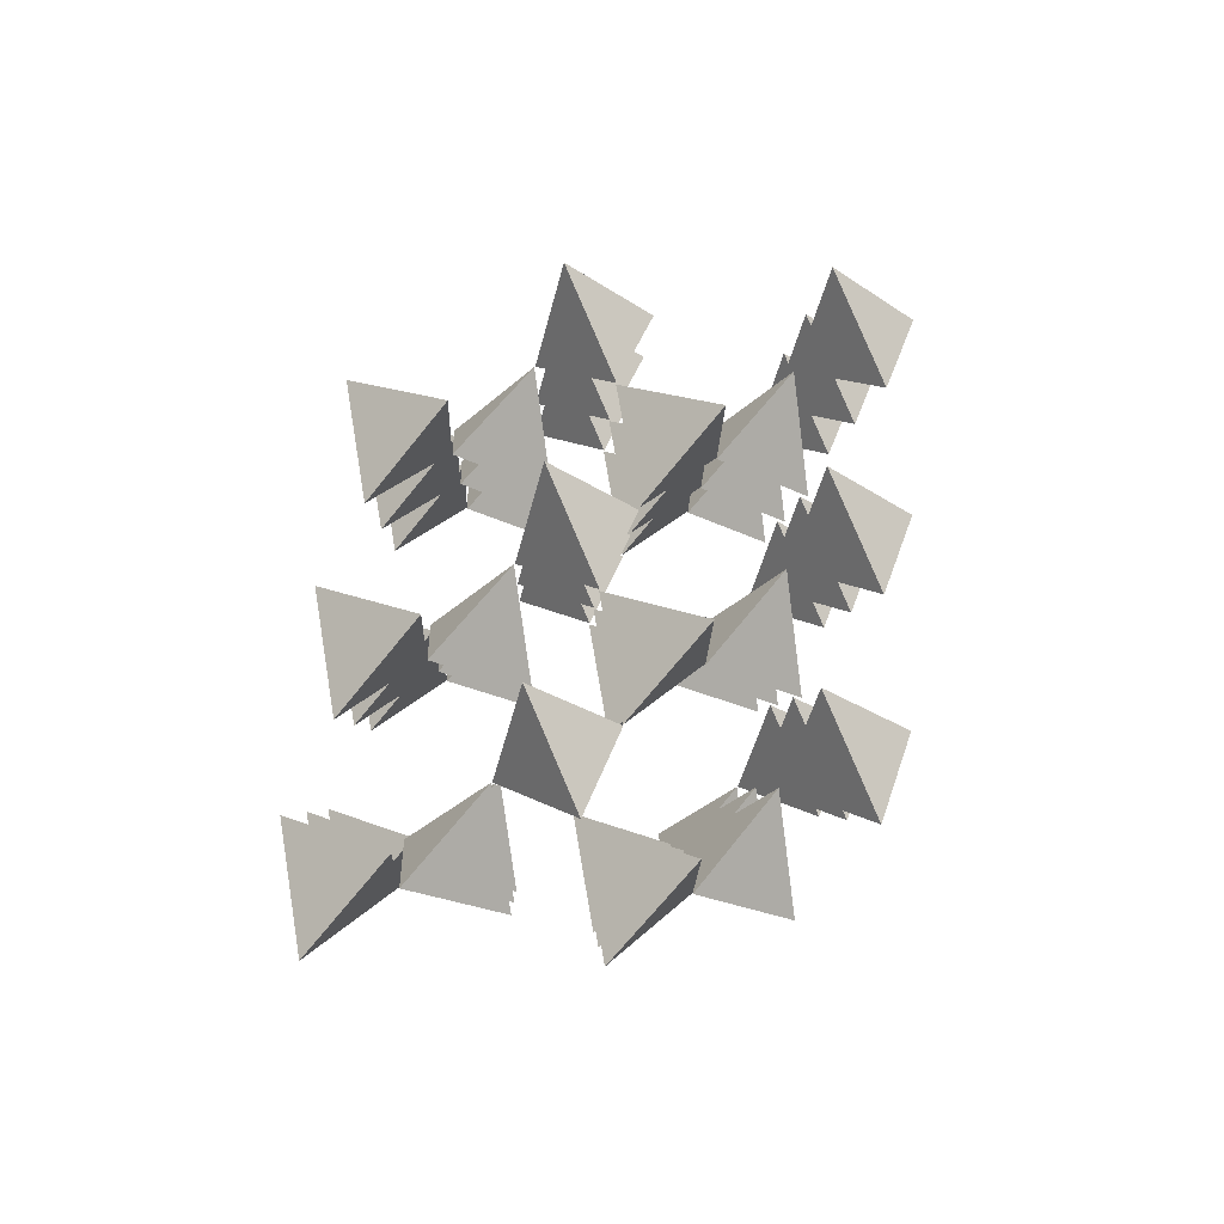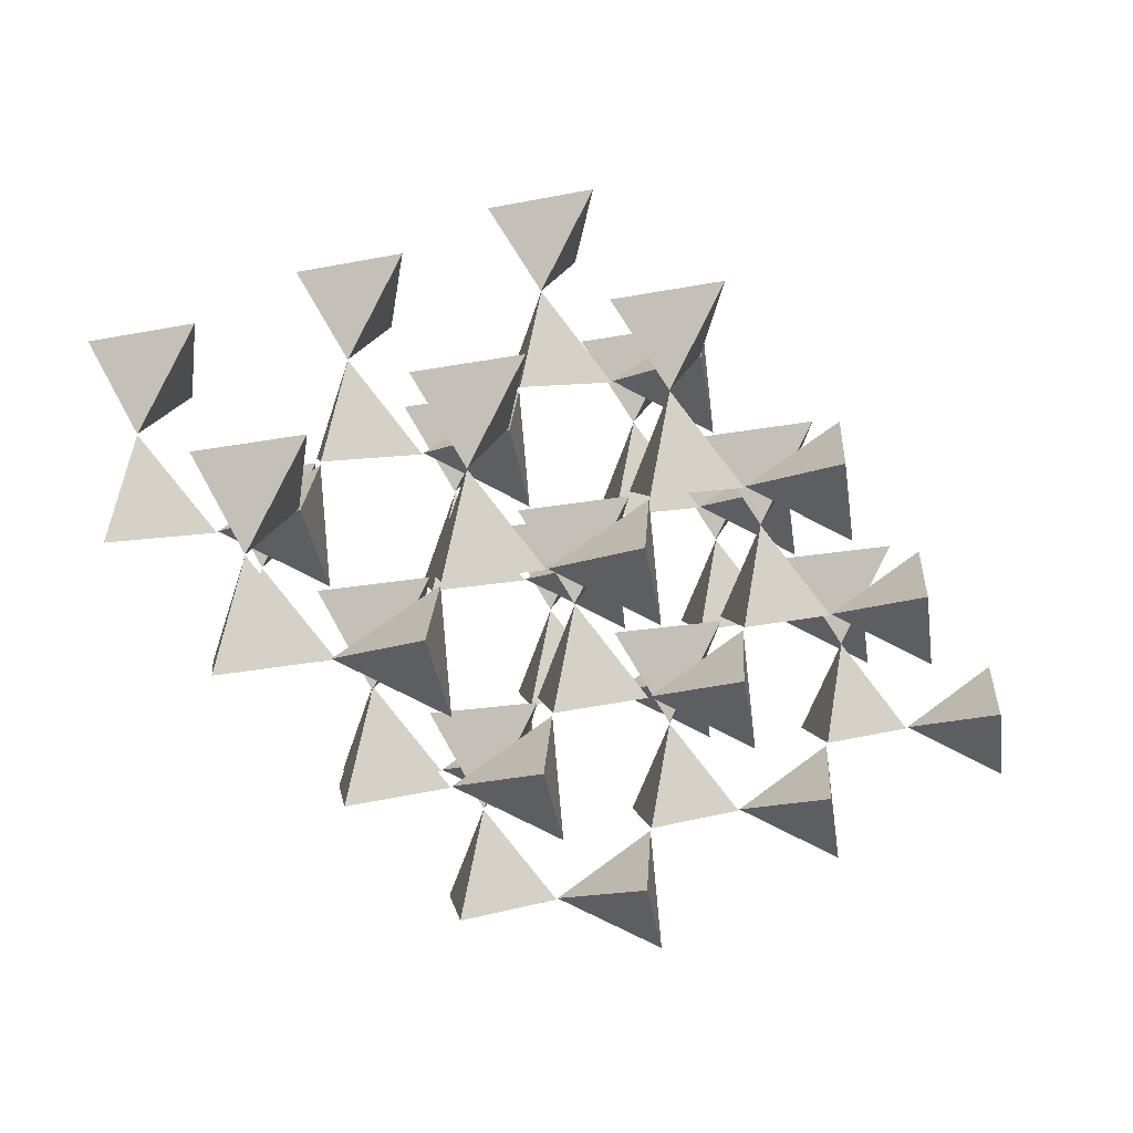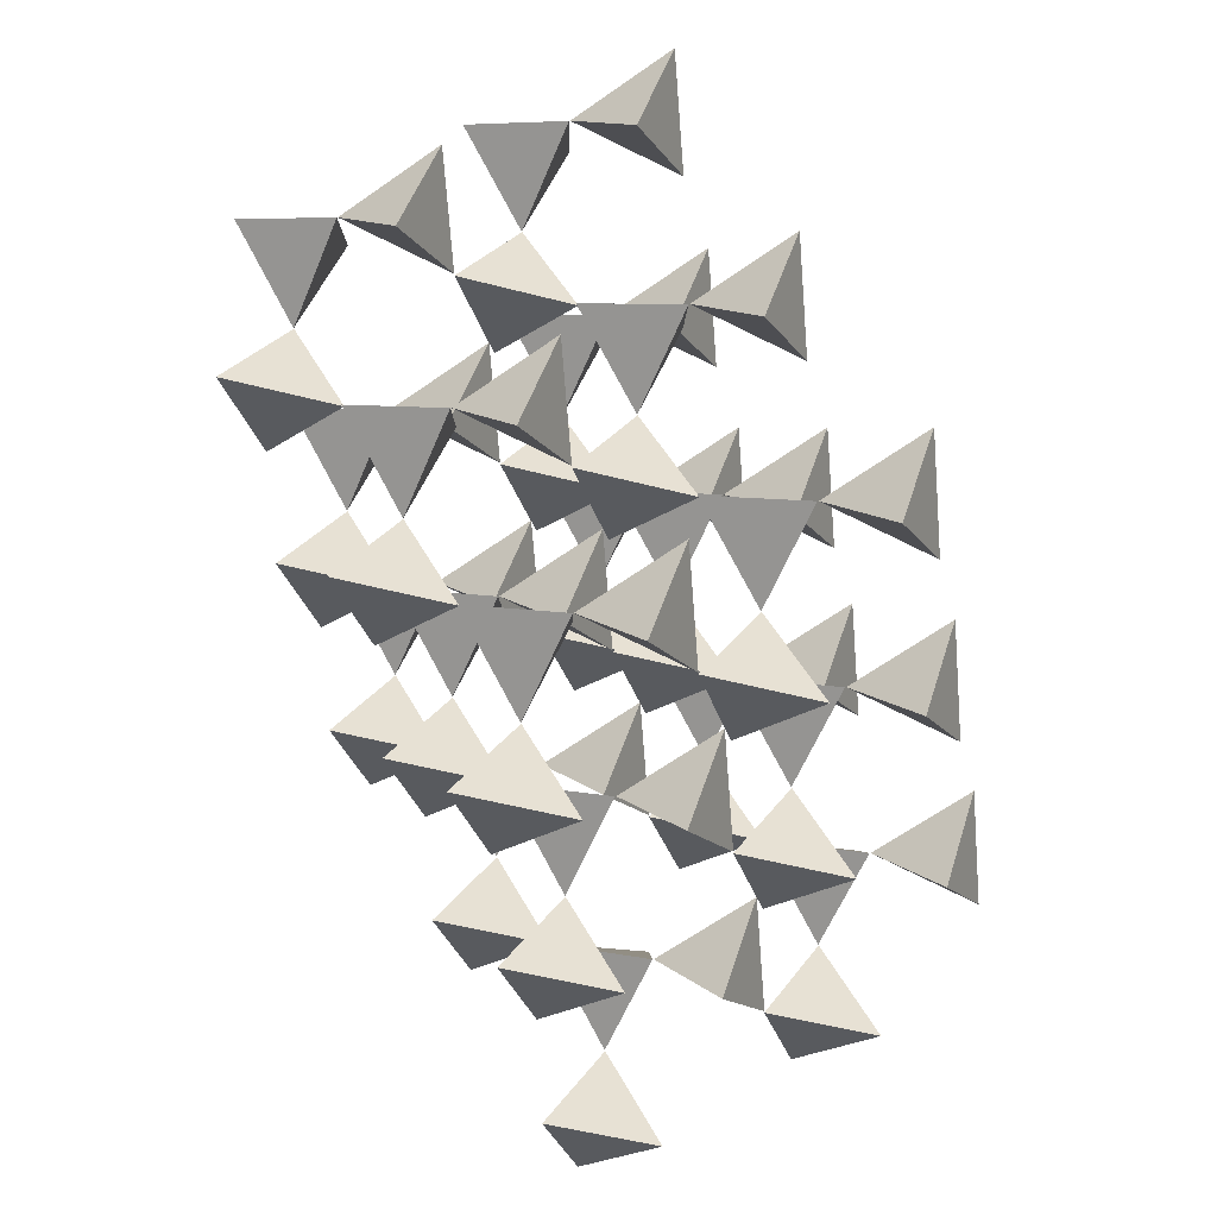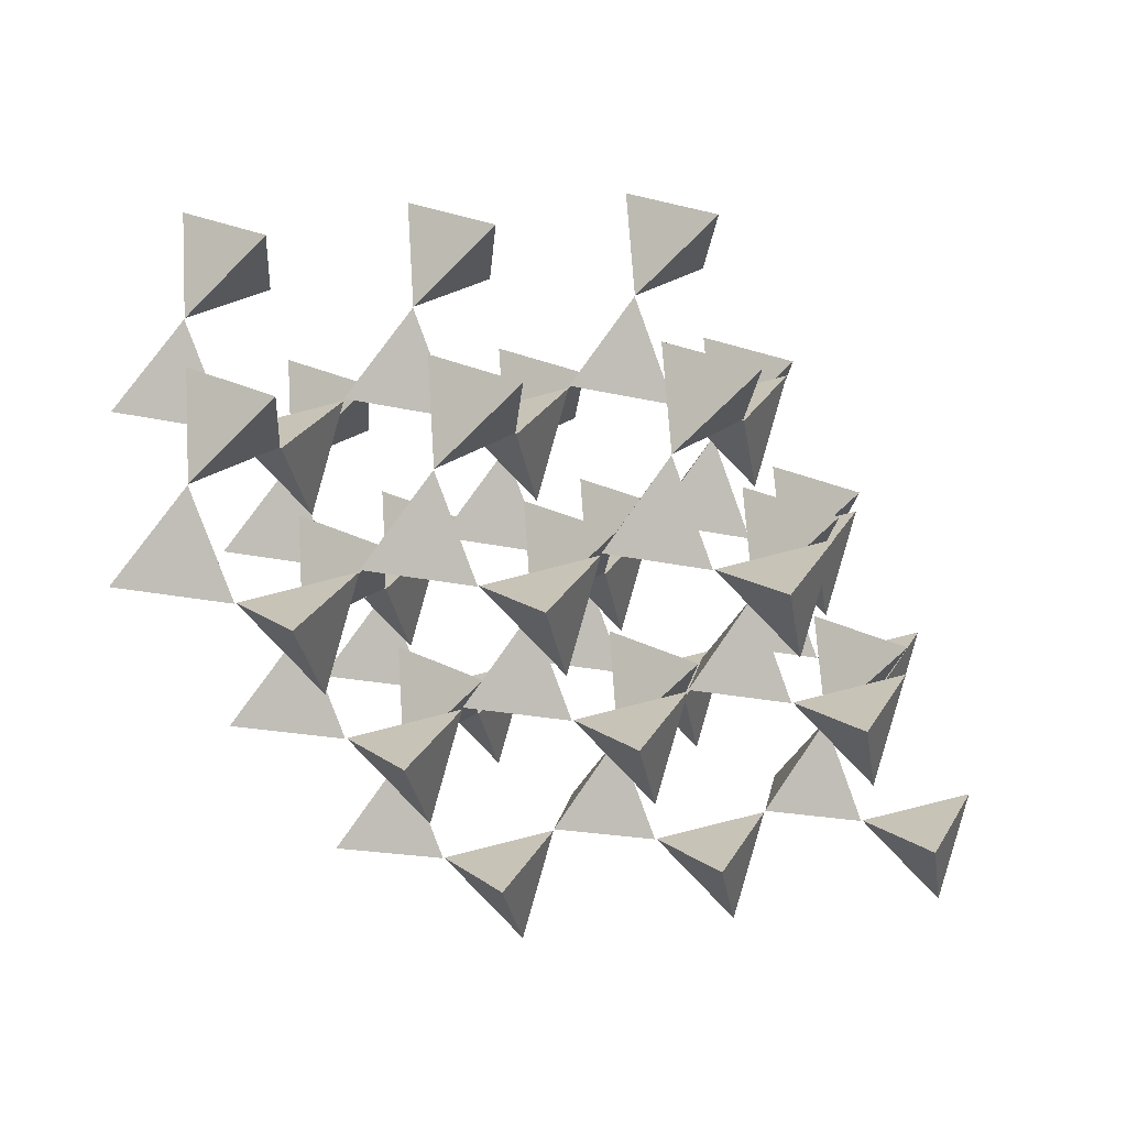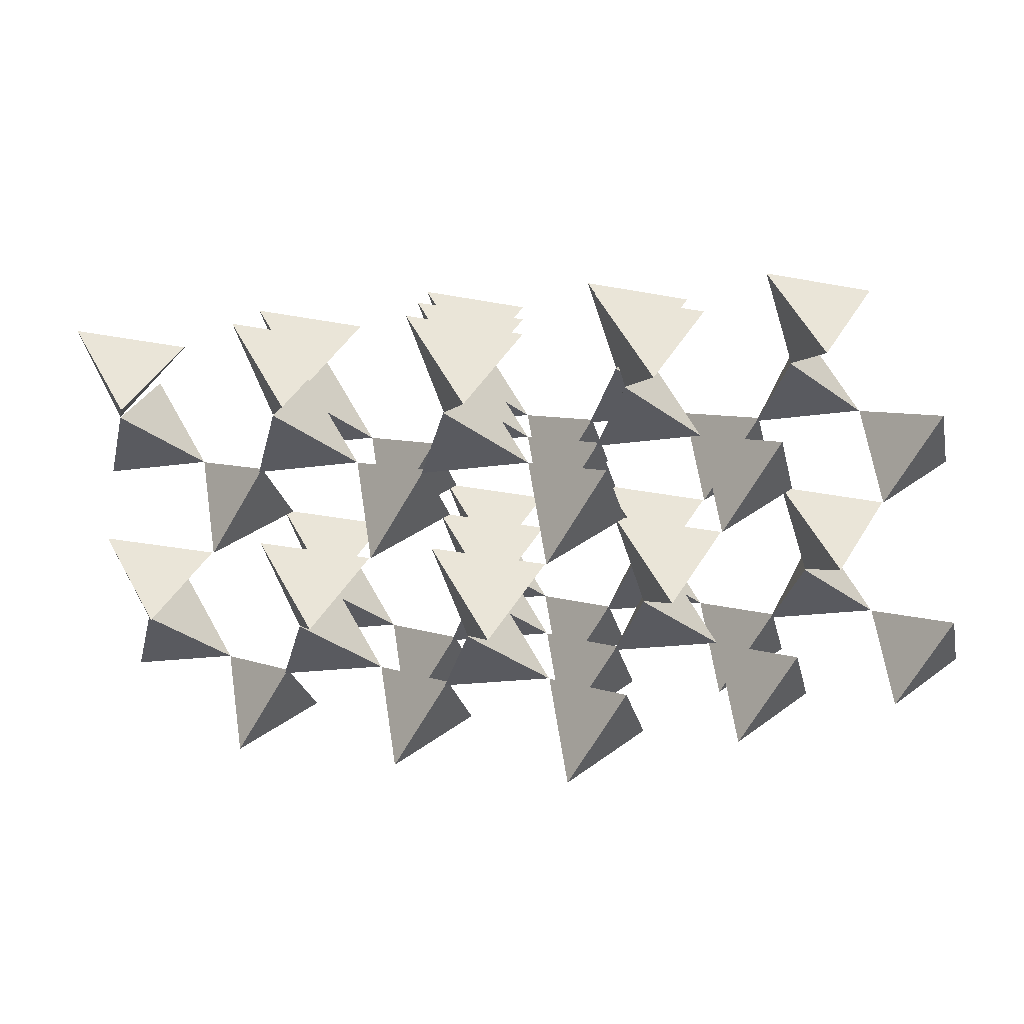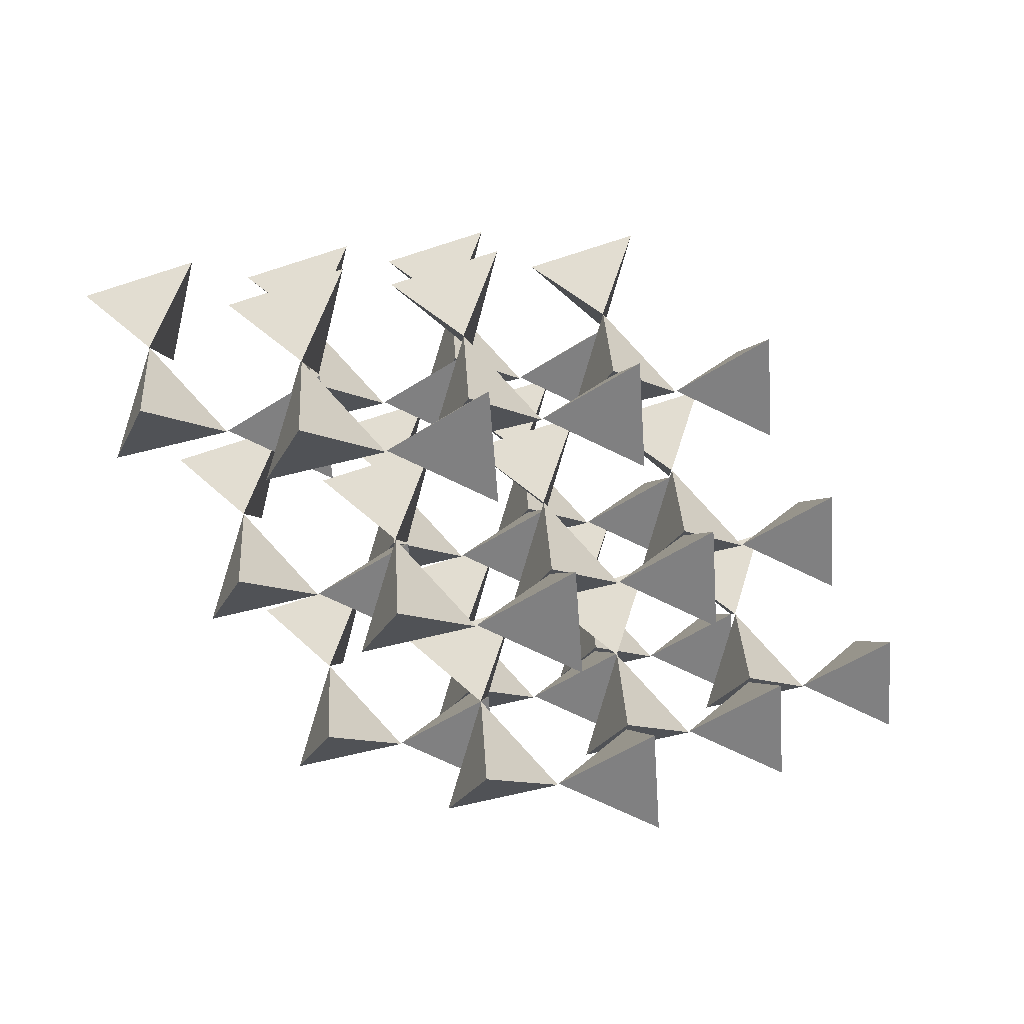
<metadata>
{"format":"obj","ext":"obj","renderer":"f3d","projection":"perspective","resolution":1024,"background":"white","views":[{"elev":-2.0,"azim":-82.4,"up":"+Y"},{"elev":35.6,"azim":155.6,"up":"+Y"},{"elev":67.5,"azim":-109.6,"up":"+Y"},{"elev":-43.7,"azim":174.2,"up":"+Z"},{"elev":18.0,"azim":-148.8,"up":"+Z"},{"elev":10.4,"azim":140.7,"up":"+Y"}]}
</metadata>
<code>
o Quartzo_Solid.667
v 0.03251 -0.3237 0.2566
v 0.06912 -0.2391 0.1218
v -0.01665 -0.1687 0.2416
v -0.08498 -0.2852 0.1499
v -0.124 -0.2046 0.361
v 0.000678 -0.1038 0.3918
v -0.1219 -0.05492 0.2956
v -0.01705 -0.1685 0.243
v -0.1664 -0.2004 0.03437
v -0.08664 -0.2837 0.15
v -0.2083 -0.3547 0.06736
v -0.2409 -0.2364 0.1751
v -0.008489 -0.3177 -0.0694
v 0.02812 -0.2331 -0.2042
v -0.05765 -0.1627 -0.08435
v -0.126 -0.2792 -0.1761
v -0.165 -0.1986 0.03495
v -0.04032 -0.09778 0.06585
v -0.1629 -0.04892 -0.03036
v -0.05805 -0.1625 -0.08303
v -0.2074 -0.1944 -0.2916
v -0.1276 -0.2777 -0.176
v -0.2493 -0.3487 -0.2586
v -0.2819 -0.2304 -0.1509
v 0.1825 -0.06571 0.2566
v 0.2191 0.01892 0.1218
v 0.1333 0.08929 0.2416
v 0.06502 -0.02724 0.1499
v 0.02597 0.05343 0.361
v 0.1507 0.1542 0.3918
v 0.02811 0.2031 0.2956
v 0.133 0.0895 0.243
v -0.01637 0.05763 0.03437
v 0.06336 -0.02567 0.15
v -0.05826 -0.09672 0.06736
v -0.09092 0.02156 0.1751
v 0.1415 -0.05971 -0.0694
v 0.1781 0.02492 -0.2042
v 0.09235 0.0953 -0.08435
v 0.02402 -0.02124 -0.1761
v -0.01503 0.05943 0.03495
v 0.1097 0.1602 0.06585
v -0.01289 0.2091 -0.03036
v 0.09195 0.0955 -0.08303
v -0.05737 0.06363 -0.2916
v 0.02236 -0.01968 -0.176
v -0.09926 -0.09072 -0.2586
v -0.1319 0.02756 -0.1509
v 0.3325 0.1923 0.2566
v 0.3691 0.2769 0.1218
v 0.2833 0.3473 0.2416
v 0.215 0.2308 0.1499
v 0.176 0.3114 0.361
v 0.3007 0.4122 0.3918
v 0.1781 0.4611 0.2956
v 0.2829 0.3475 0.243
v 0.1336 0.3156 0.03437
v 0.2134 0.2323 0.15
v 0.09174 0.1613 0.06736
v 0.05908 0.2796 0.1751
v 0.2915 0.1983 -0.0694
v 0.3281 0.2829 -0.2042
v 0.2423 0.3533 -0.08435
v 0.174 0.2368 -0.1761
v 0.135 0.3174 0.03495
v 0.2597 0.4182 0.06585
v 0.1371 0.4671 -0.03036
v 0.2419 0.3535 -0.08303
v 0.09263 0.3216 -0.2916
v 0.1724 0.2383 -0.176
v 0.05074 0.1673 -0.2586
v 0.01808 0.2856 -0.1509
v 0.3425 -0.3337 0.2066
v 0.3791 -0.2491 0.07182
v 0.2933 -0.1787 0.1916
v 0.225 -0.2952 0.0999
v 0.186 -0.2146 0.311
v 0.3107 -0.1138 0.3418
v 0.1881 -0.06492 0.2456
v 0.2929 -0.1785 0.193
v 0.1436 -0.2104 -0.01563
v 0.2234 -0.2937 0.1
v 0.1017 -0.3647 0.01736
v 0.06908 -0.2464 0.1251
v 0.3015 -0.3277 -0.1194
v 0.3381 -0.2431 -0.2542
v 0.2523 -0.1727 -0.1344
v 0.184 -0.2892 -0.2261
v 0.145 -0.2086 -0.01505
v 0.2697 -0.1078 0.01585
v 0.1471 -0.05892 -0.08036
v 0.252 -0.1725 -0.133
v 0.1026 -0.2044 -0.3416
v 0.1824 -0.2877 -0.226
v 0.06074 -0.3587 -0.3086
v 0.02808 -0.2404 -0.2009
v 0.4925 -0.07571 0.2066
v 0.5291 0.008923 0.07182
v 0.4433 0.0793 0.1916
v 0.375 -0.03725 0.0999
v 0.336 0.04343 0.311
v 0.4607 0.1442 0.3418
v 0.3381 0.1931 0.2456
v 0.443 0.0795 0.193
v 0.2936 0.04763 -0.01563
v 0.3734 -0.03567 0.1
v 0.2517 -0.1067 0.01736
v 0.2191 0.01156 0.1251
v 0.4515 -0.06971 -0.1194
v 0.4881 0.01492 -0.2542
v 0.4023 0.08529 -0.1344
v 0.334 -0.03124 -0.2261
v 0.295 0.04943 -0.01505
v 0.4197 0.1502 0.01585
v 0.2971 0.1991 -0.08036
v 0.4019 0.0855 -0.133
v 0.2526 0.05363 -0.3416
v 0.3324 -0.02967 -0.226
v 0.2107 -0.1007 -0.3086
v 0.1781 0.01756 -0.2009
v 0.6425 0.1823 0.2066
v 0.6791 0.2669 0.07182
v 0.5933 0.3373 0.1916
v 0.525 0.2208 0.0999
v 0.486 0.3014 0.311
v 0.6107 0.4022 0.3418
v 0.4881 0.4511 0.2456
v 0.5929 0.3375 0.193
v 0.4436 0.3056 -0.01563
v 0.5234 0.2223 0.1
v 0.4017 0.1513 0.01736
v 0.3691 0.2696 0.1251
v 0.6015 0.1883 -0.1194
v 0.6381 0.2729 -0.2542
v 0.5523 0.3433 -0.1344
v 0.484 0.2268 -0.2261
v 0.445 0.3074 -0.01505
v 0.5697 0.4082 0.01585
v 0.4471 0.4571 -0.08036
v 0.552 0.3435 -0.133
v 0.4026 0.3116 -0.3416
v 0.4824 0.2283 -0.226
v 0.3607 0.1573 -0.3086
v 0.3281 0.2756 -0.2009
v 0.6525 -0.3437 0.1566
v 0.6891 -0.2591 0.02182
v 0.6033 -0.1887 0.1416
v 0.535 -0.3052 0.0499
v 0.496 -0.2246 0.261
v 0.6207 -0.1238 0.2918
v 0.4981 -0.07492 0.1956
v 0.6029 -0.1885 0.143
v 0.4536 -0.2204 -0.06563
v 0.5334 -0.3037 0.05
v 0.4117 -0.3747 -0.03263
v 0.3791 -0.2564 0.07511
v 0.6115 -0.3377 -0.1694
v 0.6481 -0.2531 -0.3042
v 0.5623 -0.1827 -0.1844
v 0.494 -0.2992 -0.2761
v 0.455 -0.2186 -0.06505
v 0.5797 -0.1178 -0.03415
v 0.4571 -0.06892 -0.1304
v 0.5619 -0.1825 -0.183
v 0.4126 -0.2144 -0.3916
v 0.4924 -0.2977 -0.276
v 0.3707 -0.3687 -0.3586
v 0.3381 -0.2504 -0.2509
v 0.8025 -0.08571 0.1566
v 0.8391 -0.001077 0.02182
v 0.7533 0.06929 0.1416
v 0.685 -0.04725 0.0499
v 0.646 0.03343 0.261
v 0.7707 0.1342 0.2918
v 0.6481 0.1831 0.1956
v 0.753 0.0695 0.143
v 0.6036 0.03763 -0.06563
v 0.6834 -0.04568 0.05
v 0.5617 -0.1167 -0.03263
v 0.5291 0.001562 0.07511
v 0.7615 -0.07971 -0.1694
v 0.7981 0.004923 -0.3042
v 0.7123 0.0753 -0.1844
v 0.644 -0.04124 -0.2761
v 0.605 0.03943 -0.06505
v 0.7297 0.1402 -0.03415
v 0.6071 0.1891 -0.1304
v 0.7119 0.0755 -0.183
v 0.5626 0.04363 -0.3916
v 0.6424 -0.03968 -0.276
v 0.5207 -0.1107 -0.3586
v 0.4881 0.007562 -0.2509
v 0.9525 0.1723 0.1566
v 0.9891 0.2569 0.02182
v 0.9033 0.3273 0.1416
v 0.835 0.2108 0.0499
v 0.796 0.2914 0.261
v 0.9207 0.3922 0.2918
v 0.7981 0.4411 0.1956
v 0.903 0.3275 0.143
v 0.7536 0.2956 -0.06563
v 0.8334 0.2123 0.05
v 0.7117 0.1413 -0.03263
v 0.6791 0.2596 0.07511
v 0.9115 0.1783 -0.1694
v 0.9481 0.2629 -0.3042
v 0.8623 0.3333 -0.1844
v 0.794 0.2168 -0.2761
v 0.755 0.2974 -0.06505
v 0.8797 0.3982 -0.03415
v 0.7571 0.4471 -0.1304
v 0.8619 0.3335 -0.183
v 0.7126 0.3016 -0.3916
v 0.7924 0.2183 -0.276
v 0.6707 0.1473 -0.3586
v 0.6381 0.2656 -0.2509
g Quartzo_Solid.667_tetraedros
f 1 2 3
f 1 3 4
f 1 4 2
f 2 4 3
f 5 6 7
f 5 7 8
f 5 8 6
f 6 8 7
f 9 10 11
f 9 11 12
f 9 12 10
f 10 12 11
f 13 14 15
f 13 15 16
f 13 16 14
f 14 16 15
f 17 18 19
f 17 19 20
f 17 20 18
f 18 20 19
f 21 22 23
f 21 23 24
f 21 24 22
f 22 24 23
f 25 26 27
f 25 27 28
f 25 28 26
f 26 28 27
f 29 30 31
f 29 31 32
f 29 32 30
f 30 32 31
f 33 34 35
f 33 35 36
f 33 36 34
f 34 36 35
f 37 38 39
f 37 39 40
f 37 40 38
f 38 40 39
f 41 42 43
f 41 43 44
f 41 44 42
f 42 44 43
f 45 46 47
f 45 47 48
f 45 48 46
f 46 48 47
f 49 50 51
f 49 51 52
f 49 52 50
f 50 52 51
f 53 54 55
f 53 55 56
f 53 56 54
f 54 56 55
f 57 58 59
f 57 59 60
f 57 60 58
f 58 60 59
f 61 62 63
f 61 63 64
f 61 64 62
f 62 64 63
f 65 66 67
f 65 67 68
f 65 68 66
f 66 68 67
f 69 70 71
f 69 71 72
f 69 72 70
f 70 72 71
f 73 74 75
f 73 75 76
f 73 76 74
f 74 76 75
f 77 78 79
f 77 79 80
f 77 80 78
f 78 80 79
f 81 82 83
f 81 83 84
f 81 84 82
f 82 84 83
f 85 86 87
f 85 87 88
f 85 88 86
f 86 88 87
f 89 90 91
f 89 91 92
f 89 92 90
f 90 92 91
f 93 94 95
f 93 95 96
f 93 96 94
f 94 96 95
f 97 98 99
f 97 99 100
f 97 100 98
f 98 100 99
f 101 102 103
f 101 103 104
f 101 104 102
f 102 104 103
f 105 106 107
f 105 107 108
f 105 108 106
f 106 108 107
f 109 110 111
f 109 111 112
f 109 112 110
f 110 112 111
f 113 114 115
f 113 115 116
f 113 116 114
f 114 116 115
f 117 118 119
f 117 119 120
f 117 120 118
f 118 120 119
f 121 122 123
f 121 123 124
f 121 124 122
f 122 124 123
f 125 126 127
f 125 127 128
f 125 128 126
f 126 128 127
f 129 130 131
f 129 131 132
f 129 132 130
f 130 132 131
f 133 134 135
f 133 135 136
f 133 136 134
f 134 136 135
f 137 138 139
f 137 139 140
f 137 140 138
f 138 140 139
f 141 142 143
f 141 143 144
f 141 144 142
f 142 144 143
f 145 146 147
f 145 147 148
f 145 148 146
f 146 148 147
f 149 150 151
f 149 151 152
f 149 152 150
f 150 152 151
f 153 154 155
f 153 155 156
f 153 156 154
f 154 156 155
f 157 158 159
f 157 159 160
f 157 160 158
f 158 160 159
f 161 162 163
f 161 163 164
f 161 164 162
f 162 164 163
f 165 166 167
f 165 167 168
f 165 168 166
f 166 168 167
f 169 170 171
f 169 171 172
f 169 172 170
f 170 172 171
f 173 174 175
f 173 175 176
f 173 176 174
f 174 176 175
f 177 178 179
f 177 179 180
f 177 180 178
f 178 180 179
f 181 182 183
f 181 183 184
f 181 184 182
f 182 184 183
f 185 186 187
f 185 187 188
f 185 188 186
f 186 188 187
f 189 190 191
f 189 191 192
f 189 192 190
f 190 192 191
f 193 194 195
f 193 195 196
f 193 196 194
f 194 196 195
f 197 198 199
f 197 199 200
f 197 200 198
f 198 200 199
f 201 202 203
f 201 203 204
f 201 204 202
f 202 204 203
f 205 206 207
f 205 207 208
f 205 208 206
f 206 208 207
f 209 210 211
f 209 211 212
f 209 212 210
f 210 212 211
f 213 214 215
f 213 215 216
f 213 216 214
f 214 216 215

</code>
